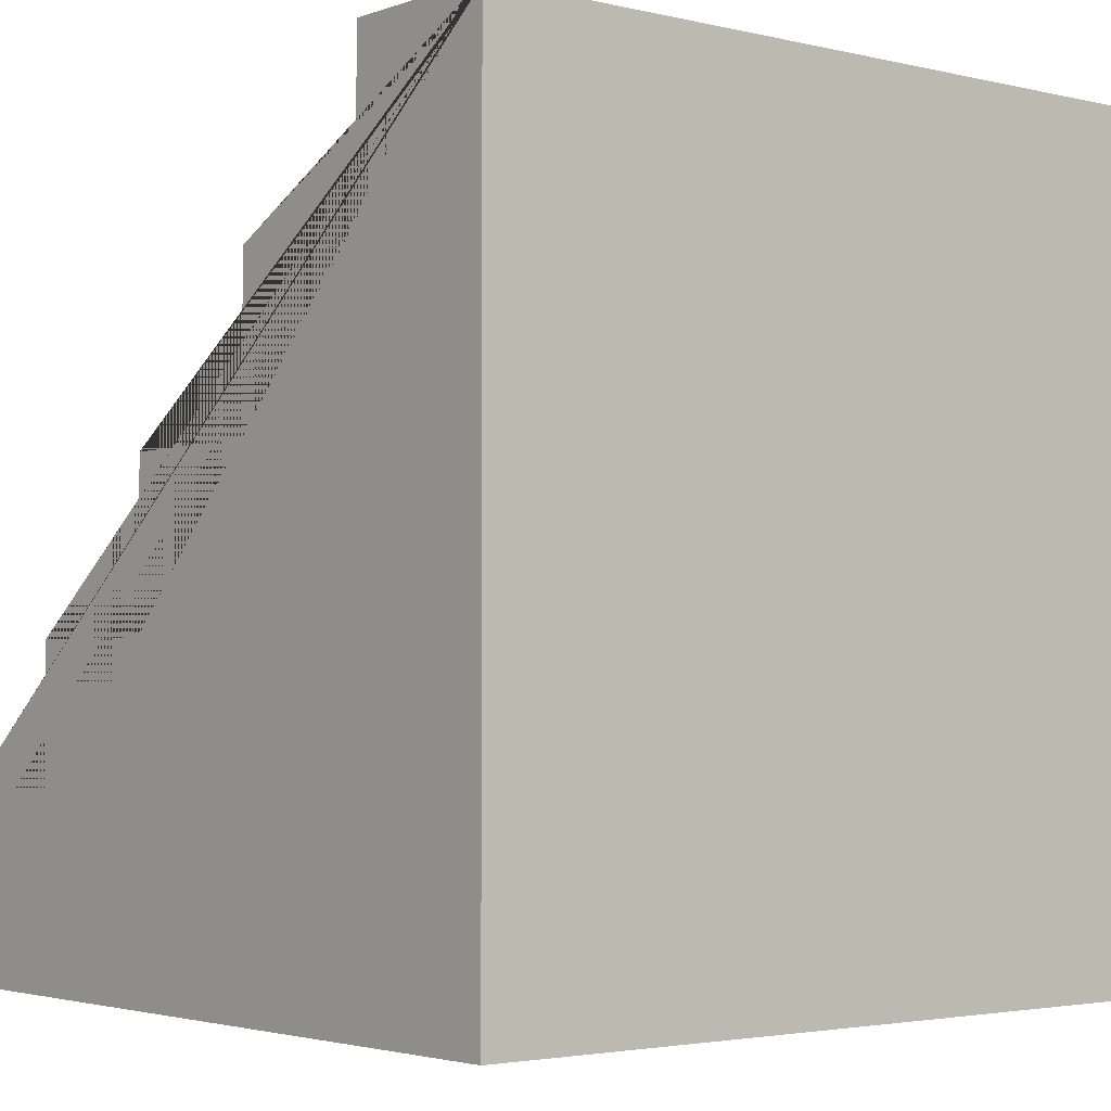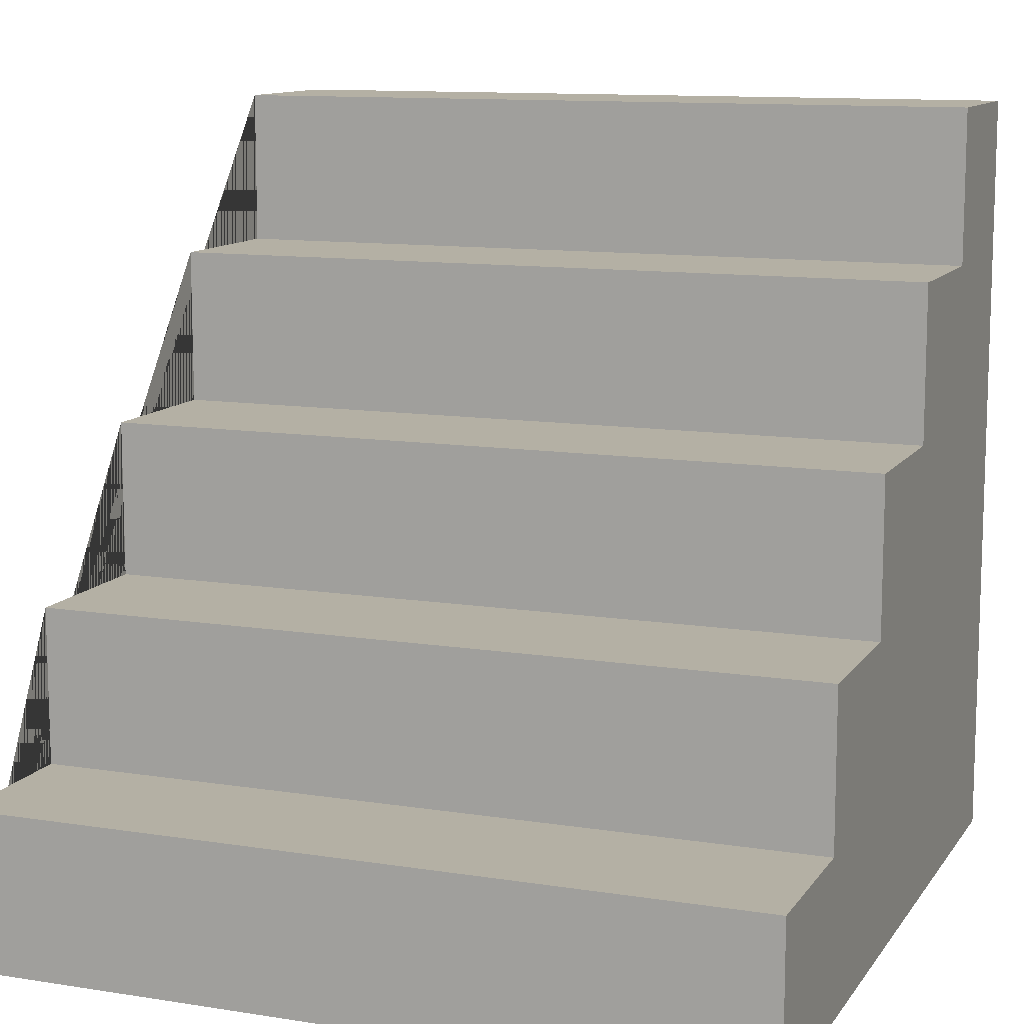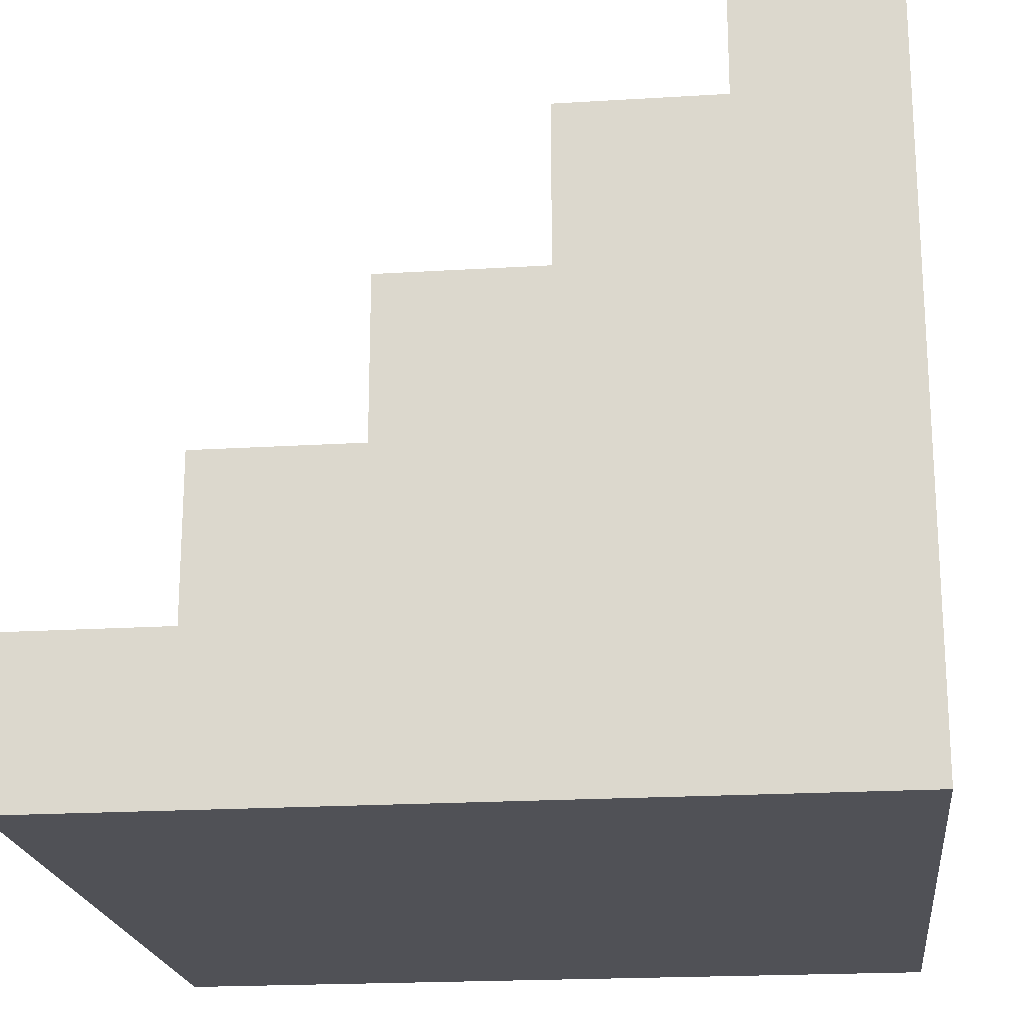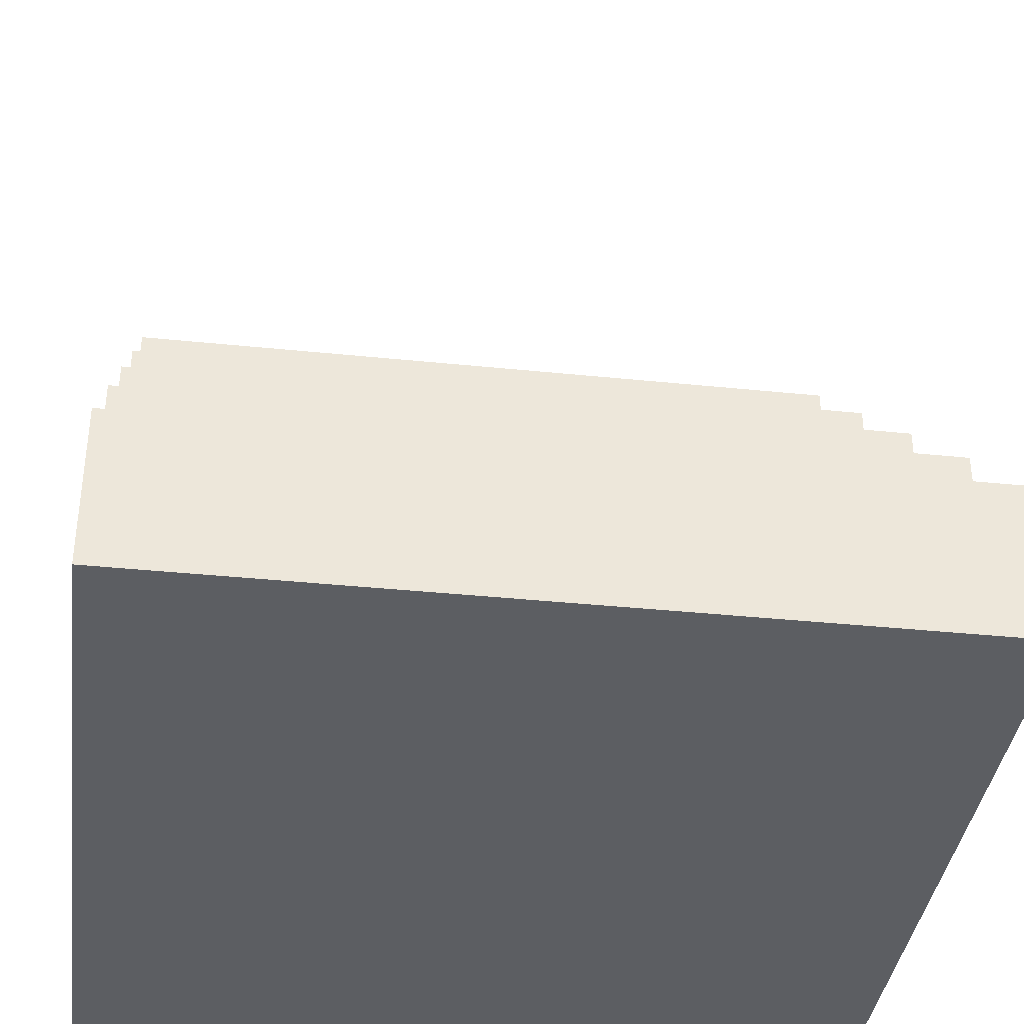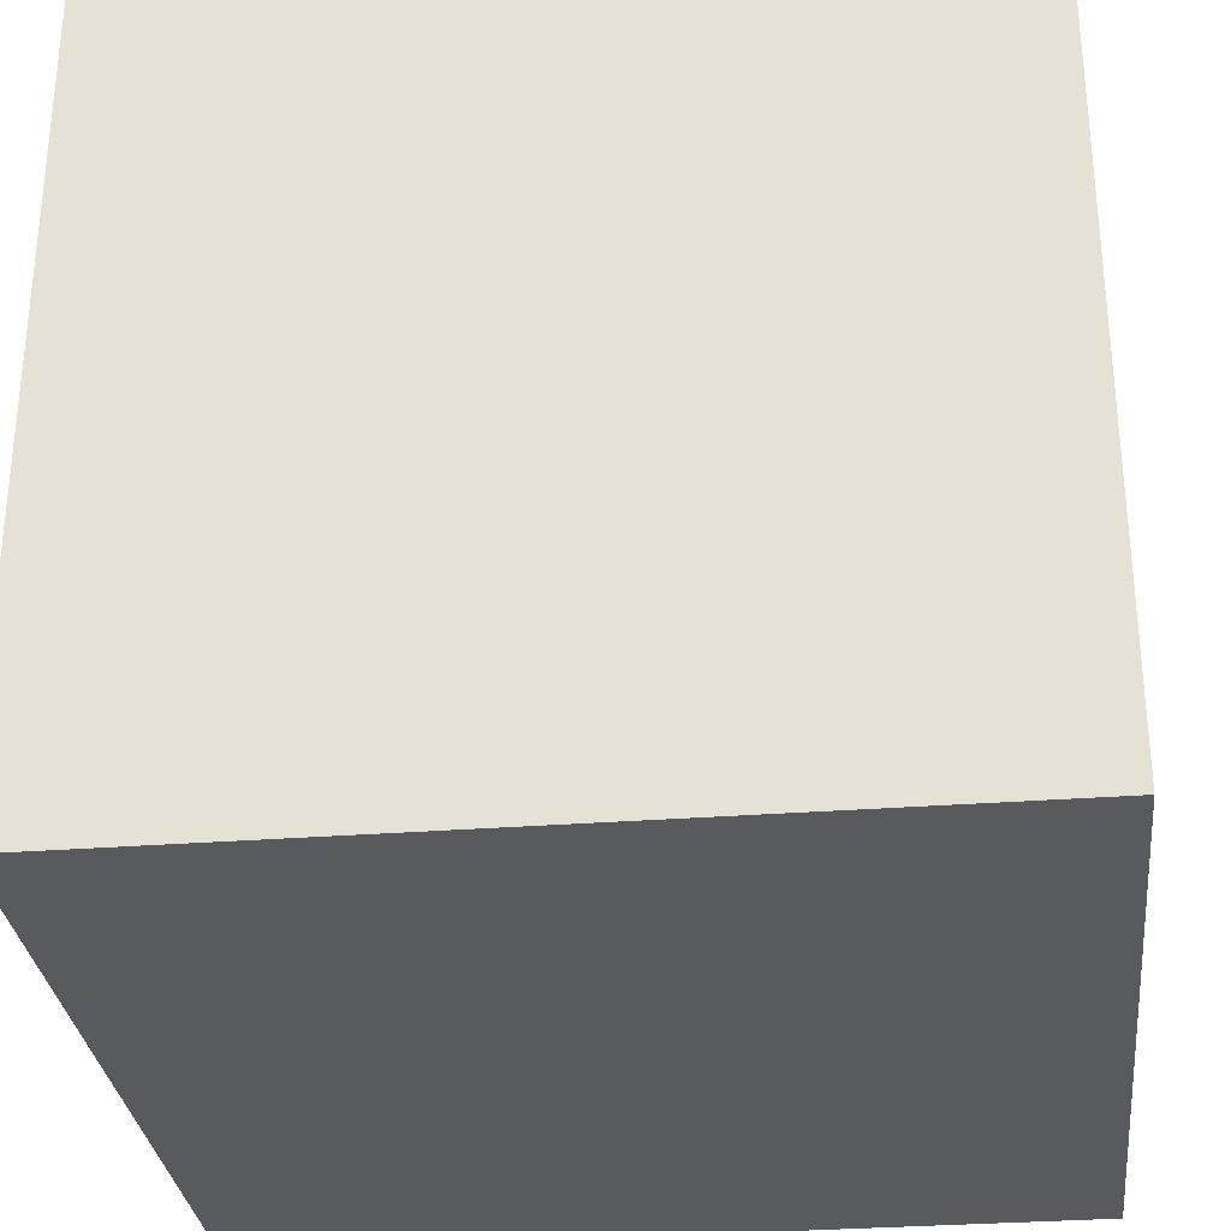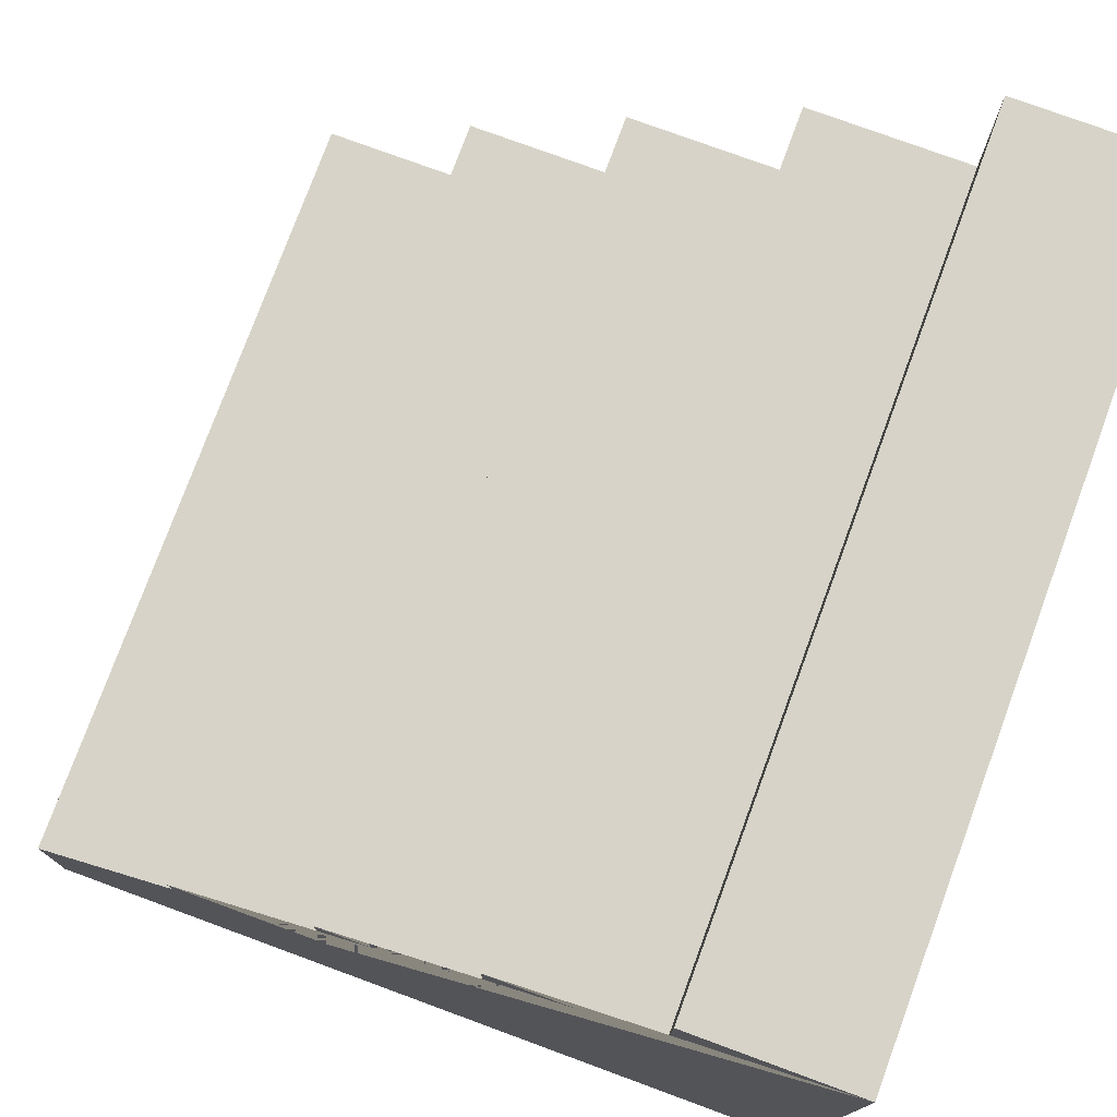
<metadata>
{"format":"obj","ext":"obj","renderer":"f3d","projection":"perspective","resolution":1024,"background":"white","views":[{"elev":-2.9,"azim":140.5,"up":"+Y"},{"elev":11.4,"azim":-158.9,"up":"+Z"},{"elev":-20.3,"azim":-83.6,"up":"+Z"},{"elev":-37.8,"azim":-7.5,"up":"+Y"},{"elev":-30.8,"azim":6.3,"up":"+Z"},{"elev":76.7,"azim":110.2,"up":"+Y"}]}
</metadata>
<code>
o Cube
v 1 1 -1
v 1 -1 -1
v 1 -1 1
v -1 1 -1
v -1 -1 -1
v -1 -1 1
v 1 -0.6 1
v 1 -0.6 0.6
v 1 -0.2 0.6
v 1 -0.2 0.2
v 1 0.2 0.2
v 1 0.2 -0.2
v 1 0.6 -0.2
v 1 0.6 -0.6
v 1 1 -0.6
v -1 -0.6 1
v -1 -0.6 0.6
v -1 -0.2 0.6
v -1 -0.2 0.2
v -1 0.2 0.2
v -1 0.2 -0.2
v -1 0.6 -0.2
v -1 0.6 -0.6
v -1 1 -0.6
f 7 16 6 3
f 5 6 16 17 18 19 20 21 22 23 24 4
f 5 2 3 6
f 1 15 14 13 12 11 10 9 8 7 3 2
f 5 4 1 2
f 1 4 24 15
f 15 24 23 14
f 14 23 22 13
f 13 22 21 12
f 12 21 20 11
f 11 20 19 10
f 10 19 18 9
f 9 18 17 8
f 8 17 16 7

</code>
